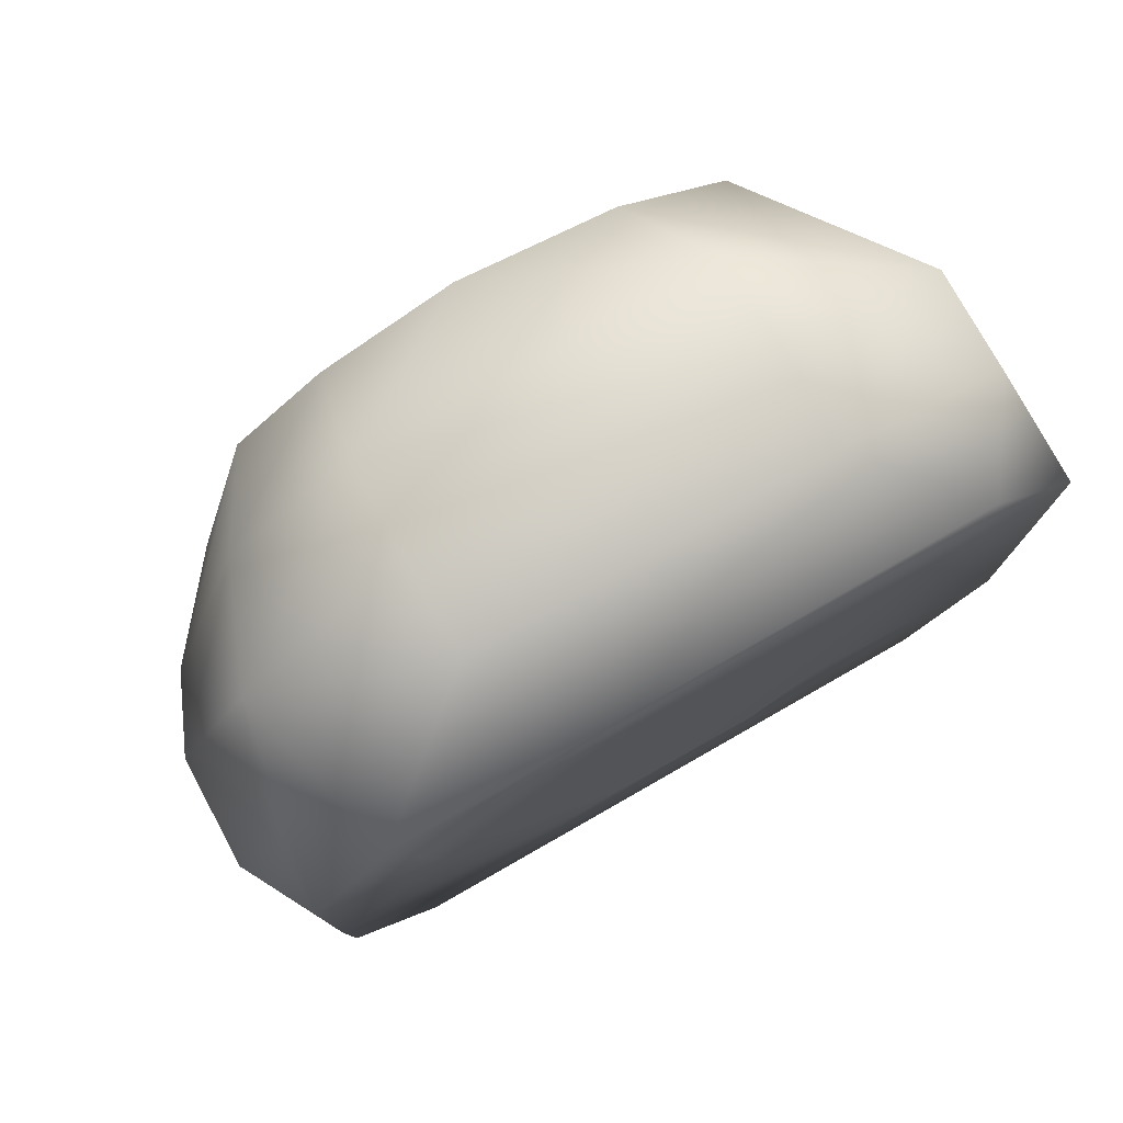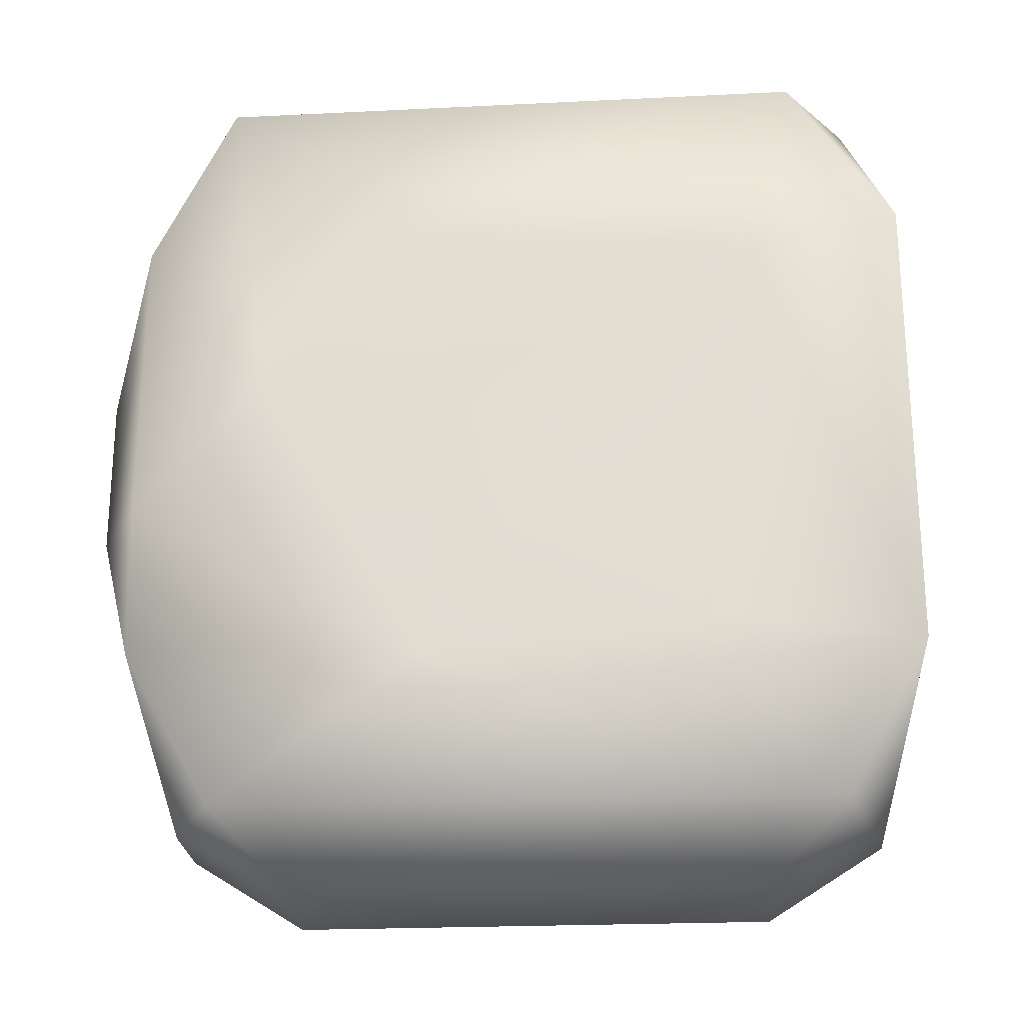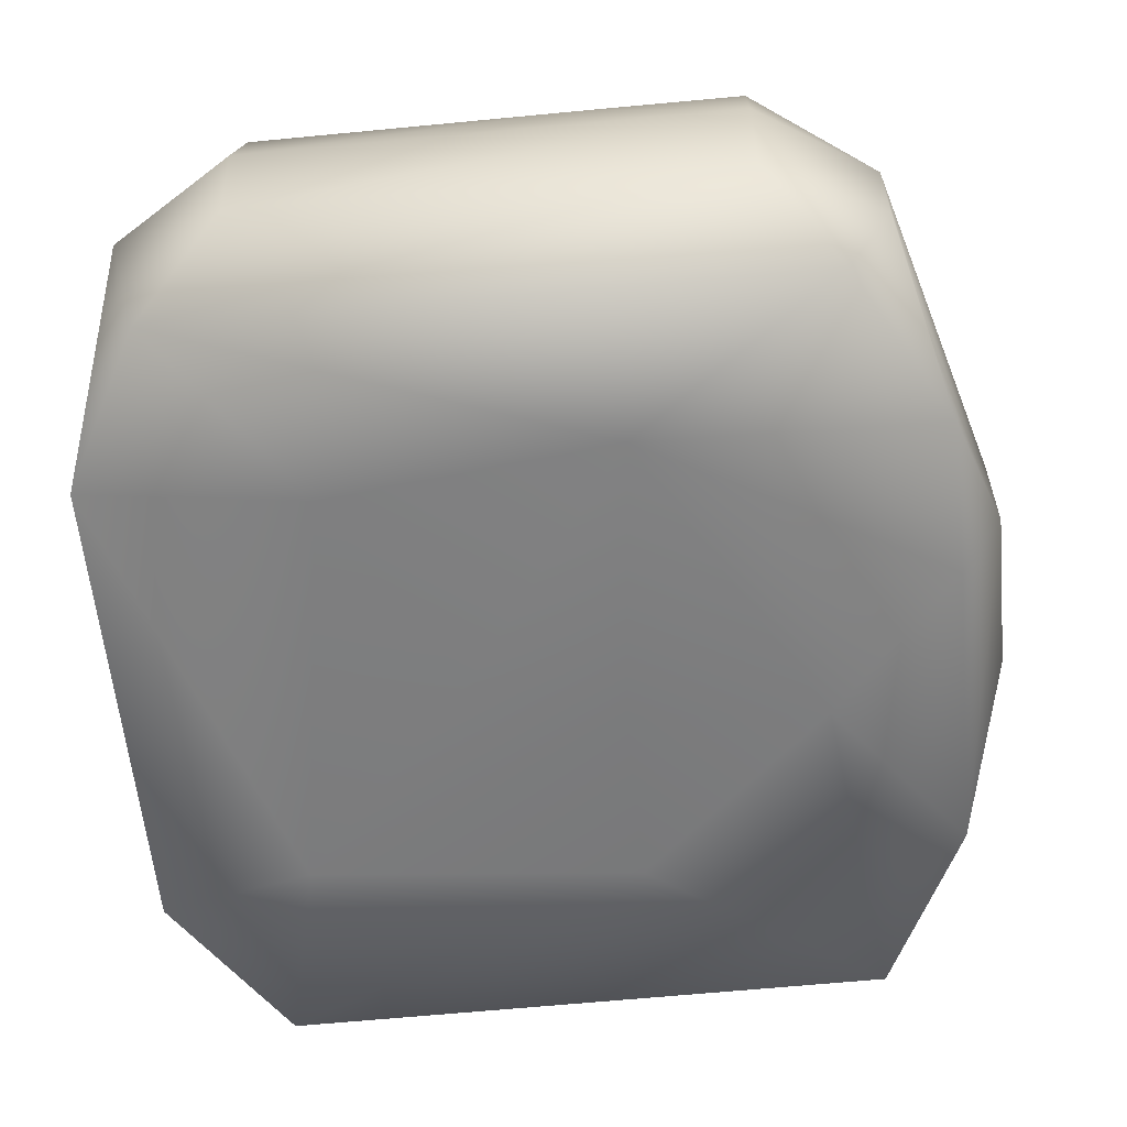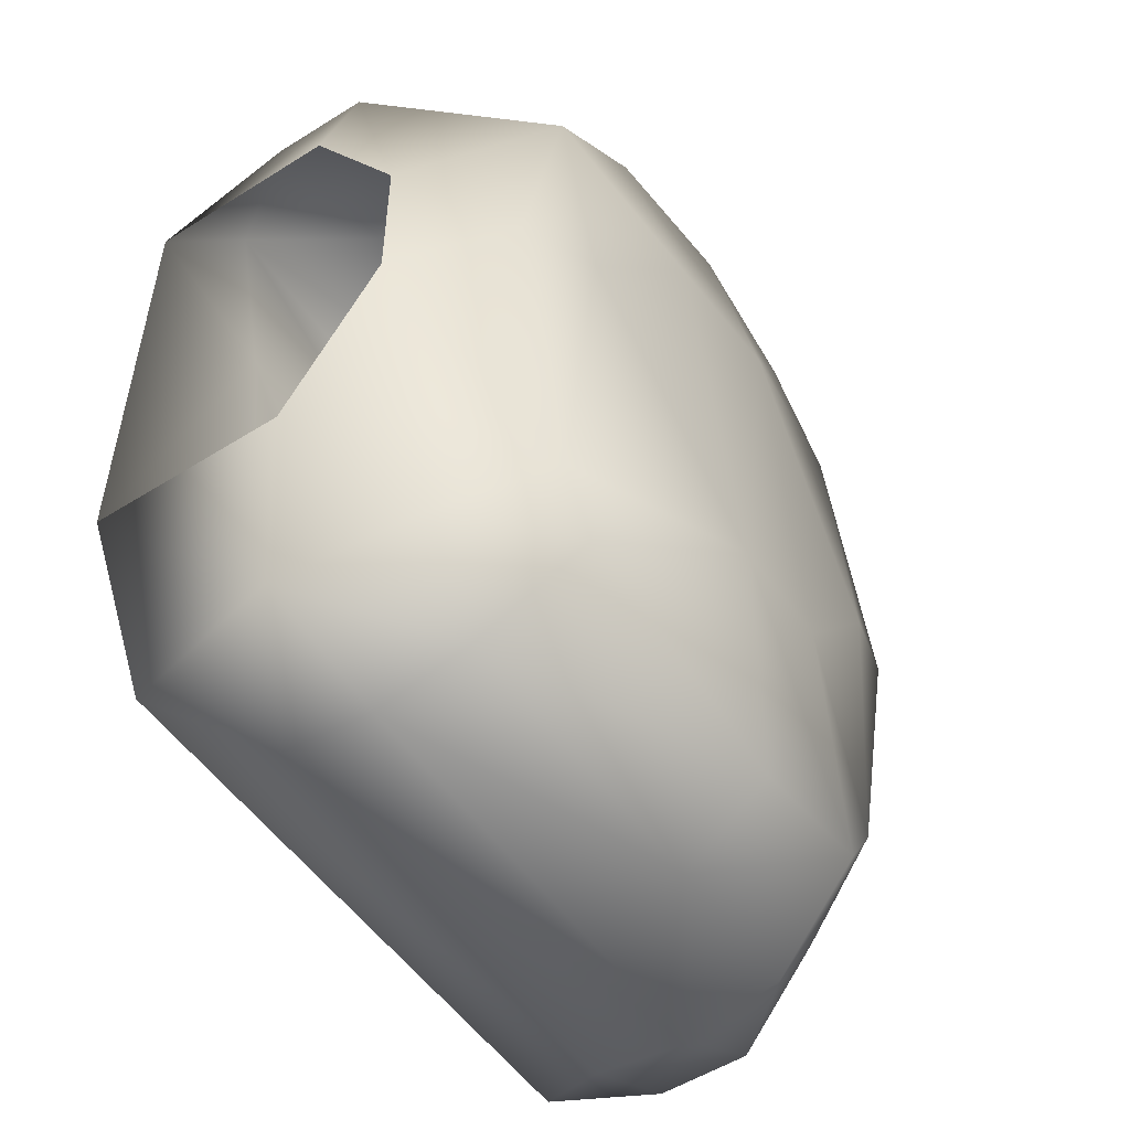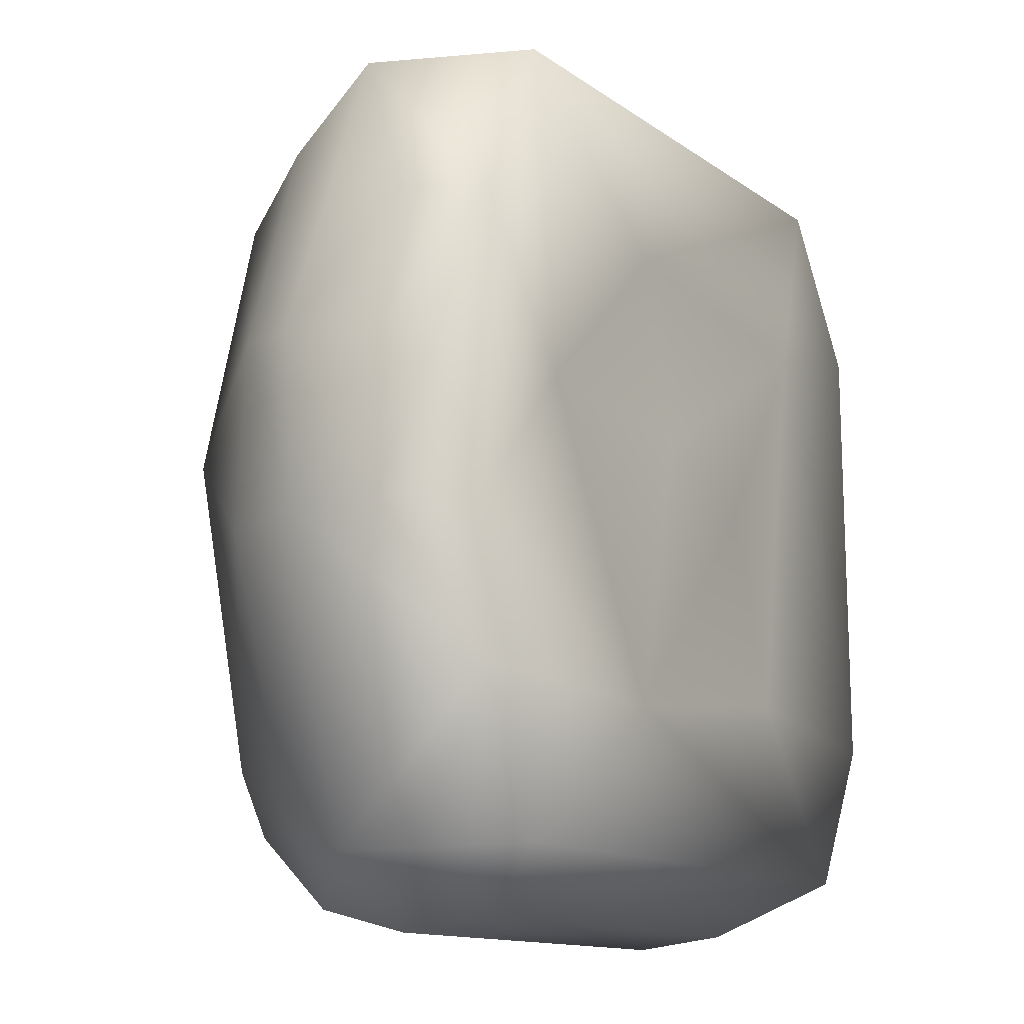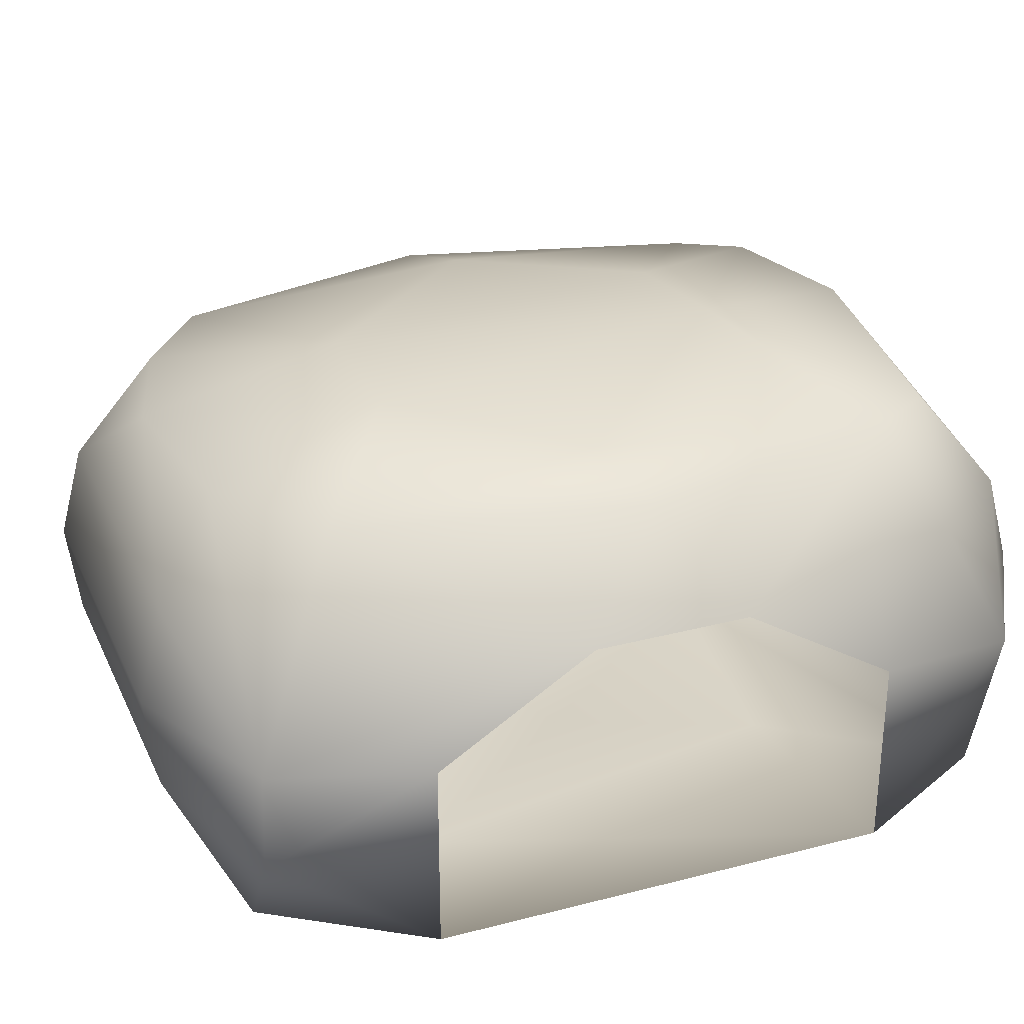
<metadata>
{"format":"obj","ext":"obj","renderer":"f3d","projection":"perspective","resolution":1024,"background":"white","views":[{"elev":78.8,"azim":-29.6,"up":"+Z"},{"elev":-24.0,"azim":4.1,"up":"+Z"},{"elev":-59.2,"azim":-174.5,"up":"+Y"},{"elev":-52.3,"azim":124.0,"up":"+Z"},{"elev":-13.0,"azim":-57.4,"up":"+Z"},{"elev":29.2,"azim":68.7,"up":"+Y"}]}
</metadata>
<code>
o Plane.017
v 8 -0.007276 -4.799
v 6.321 0.02213 -7.969
v -7.944 0.01496 -4.744
v -2.078 0.01106 -4.89
v -6.152 -0.001932 -7.92
v 3.665 0.08454 -4.189
v -6.276 -0.02124 7.867
v -5.448 0.01621 1.281
v -7.97 -0.009105 4.413
v -8 0 -1.6
v 5.816 0.000591 7.974
v -1.6 0.1063 4.8
v -1.606 -0.4634 0.6855
v 1.264 -0.4007 -0.3454
v 4.952 0.05061 4.18
v 7.997 0.03327 4.798
v -7.133 3.457 8.078
v -8.878 4.093 1.96
v -8.125 5.639 2.157
v -6.169 6 6.947
v -8 2 4.8
v 7.122 3.45 -8.088
v 8.008 4.004 -4.802
v -7.104 2 -8
v -7.108 3.917 -7.98
v 7.104 2 8
v 7.121 4.095 7.946
v 8 4 4.8
v 7.104 6 -4.8
v 6.169 6 -6.947
v -6.169 6 -6.947
v -8.04 5.892 -1.689
v 7.989 5.991 1.605
v -6.575 8.019 0.215
v -5.096 7.999 5.857
v -5.13 7.939 -6.041
v 5.145 7.95 5.916
v 6.575 8.019 -0.2152
v 8 6 -1.6
v 5.098 7.988 -5.932
v 3.653 2 9.169
v -3.62 2.03 9.174
v 4.775 2.028 -9.174
v -4.8 2 -9.169
v -3.653 4 9.419
v 3.653 4 9.419
v 4.8 4 -9.419
v -4.8 4 -9.419
v -1.6 6 -8.905
v -4.8 6 -8.905
v 4.739 5.908 -8.918
v -3.585 5.912 8.924
v 3.653 6 8.905
v -1.111 8.058 -8.097
v -0.4496 8.087 8.081
v 2.81 8.008 7.618
v -3.216 8.043 7.258
v -4.255 7.99 -7.337
v 4.343 8 -7.238
v -4.848 8.506 -0.3295
v -2.007 8.791 -3.766
v 2.002 8.791 3.766
v 4.844 8.506 0.3291
v -0.7683 8.902 3.859
v 0.4955 8.894 -4.122
v -8.96 3.838 -1.6
v -8.96 1.799 1.6
v -8.96 1.799 -1.6
f 4 5 3
f 1 2 6
f 7 8 9
f 8 10 9
f 7 12 8
f 11 15 12
f 15 1 6
f 10 3 68
f 4 2 5
f 4 6 2
f 13 12 15 14
f 7 11 12
f 12 13 8
f 8 13 4
f 4 13 14 6
f 15 6 14
f 11 16 15
f 16 1 15
f 4 3 10 8
f 9 10 68 67
f 24 25 3
f 25 31 32
f 28 27 33
f 32 34 19
f 32 36 34
f 33 37 38
f 33 38 39
f 29 23 39
f 7 42 11
f 42 46 41
f 43 48 44
f 45 52 46
f 51 54 49
f 51 59 54
f 29 40 30
f 36 32 31
f 19 35 20
f 37 33 27
f 65 62 64
f 64 55 57
f 65 54 59
f 34 60 35
f 34 36 60
f 40 38 63
f 38 37 63
f 40 65 59
f 21 9 67
f 20 17 18 19
f 28 16 26 27
f 21 18 17
f 17 7 9 21
f 22 2 1 23
f 16 11 26
f 3 5 24
f 30 22 23 29
f 40 29 39 38
f 19 34 35
f 68 66 18 67
f 66 32 19 18
f 44 5 2 43
f 11 42 41
f 49 48 47 51
f 42 45 46
f 43 47 48
f 48 49 50
f 55 56 53 52
f 46 52 53
f 58 50 49 54
f 52 57 55
f 25 24 44 48
f 44 24 5
f 50 31 25 48
f 22 30 51 47
f 2 22 43
f 22 47 43
f 27 26 41 46
f 41 26 11
f 17 20 52 45
f 27 46 53
f 7 17 42
f 17 45 42
f 30 40 59 51
f 58 36 31 50
f 20 35 57 52
f 56 37 27 53
f 55 64 62 56
f 61 65 64
f 65 40 63 62
f 61 58 65
f 54 65 58
f 64 35 60 61
f 63 37 62
f 60 36 61
f 36 58 61
f 64 57 35
f 37 56 62
f 3 25 66 68
f 21 67 18
f 32 66 25

</code>
